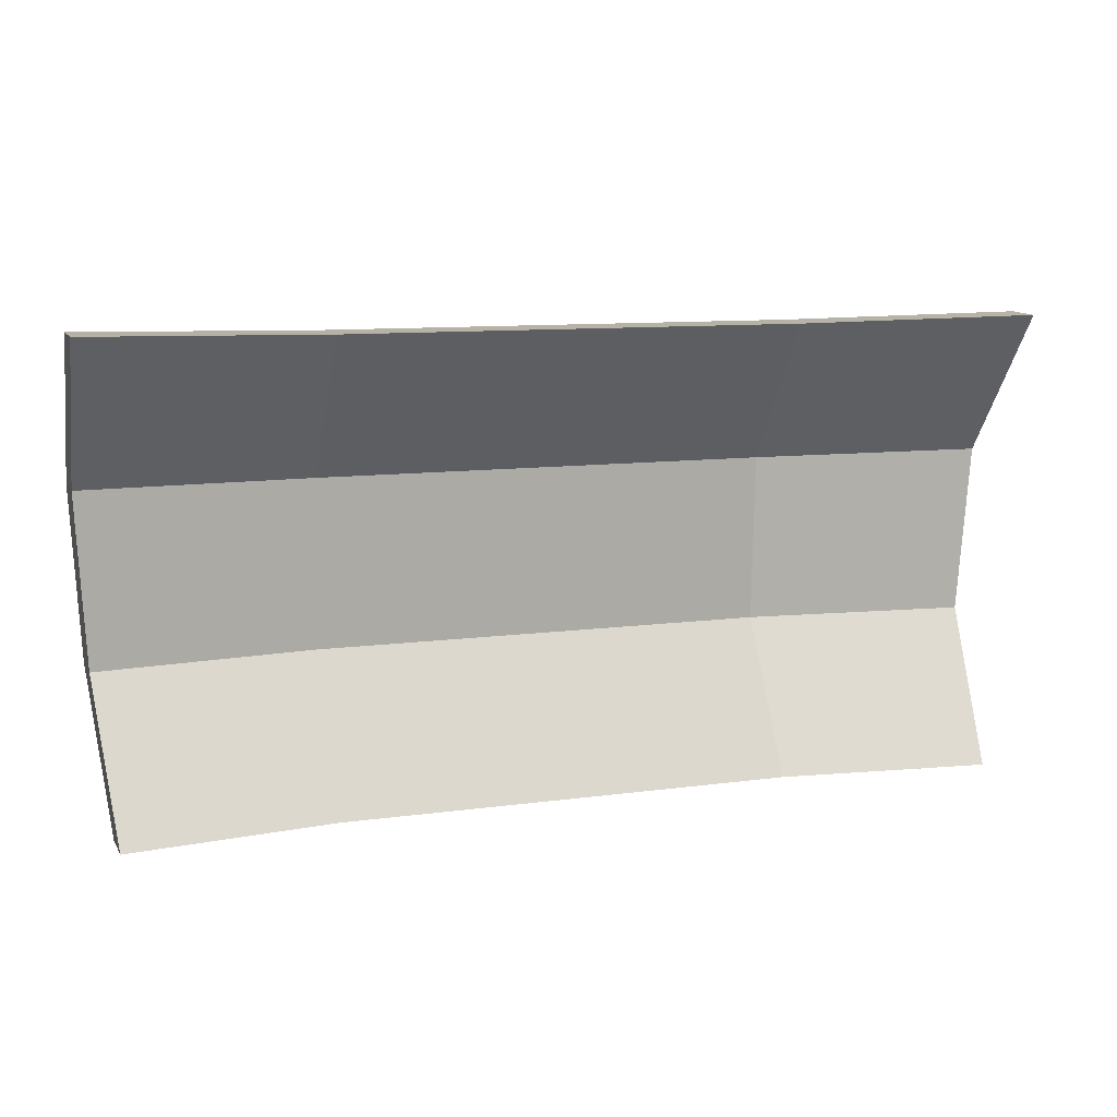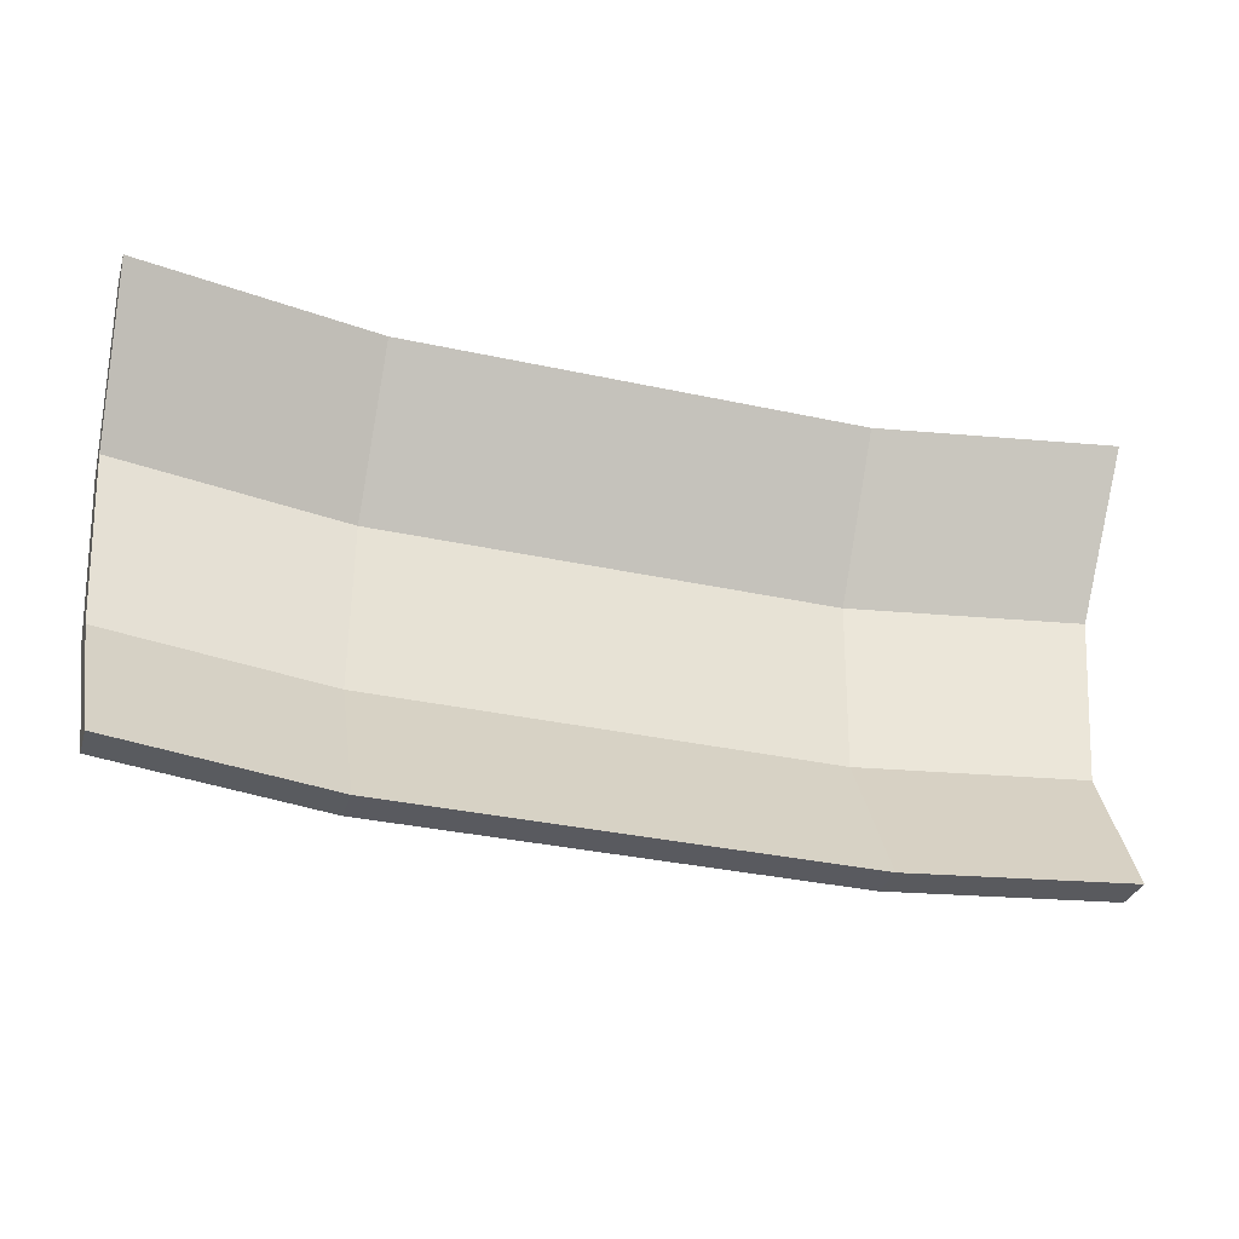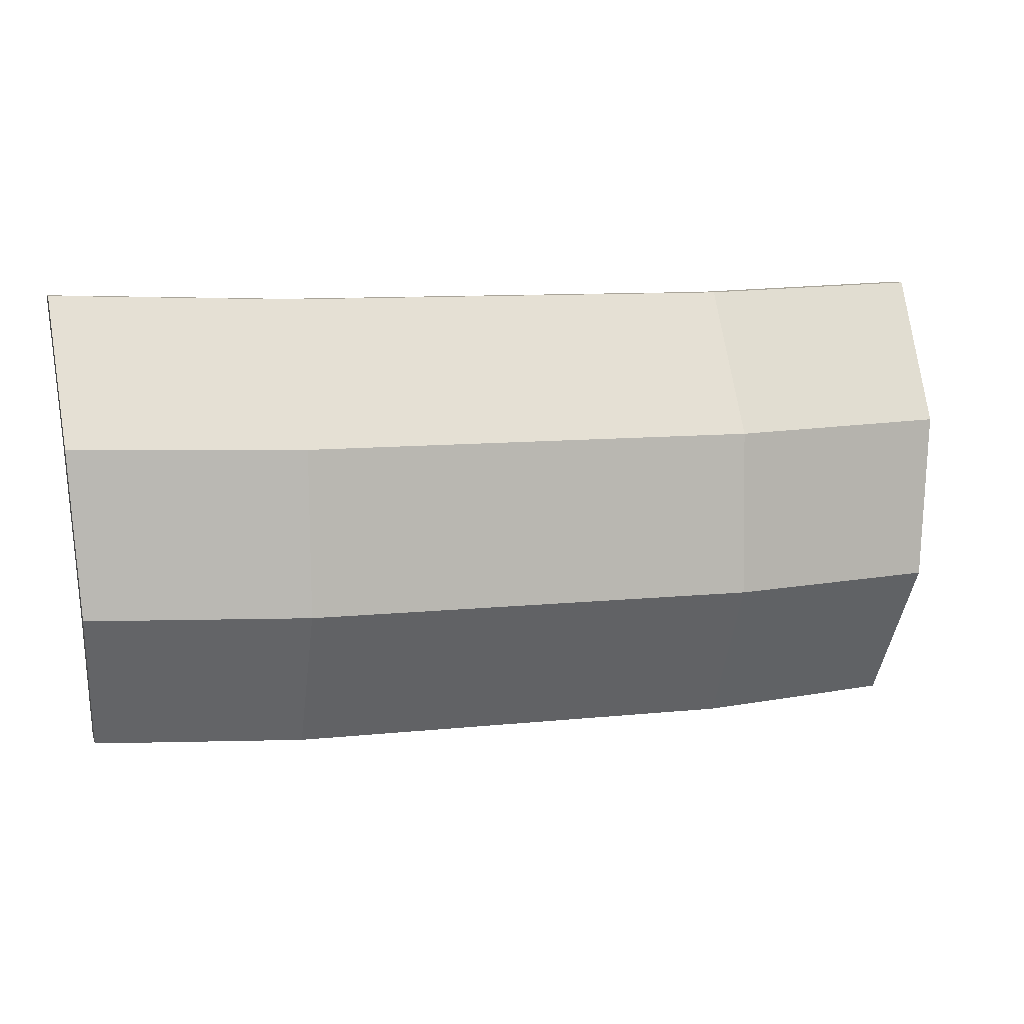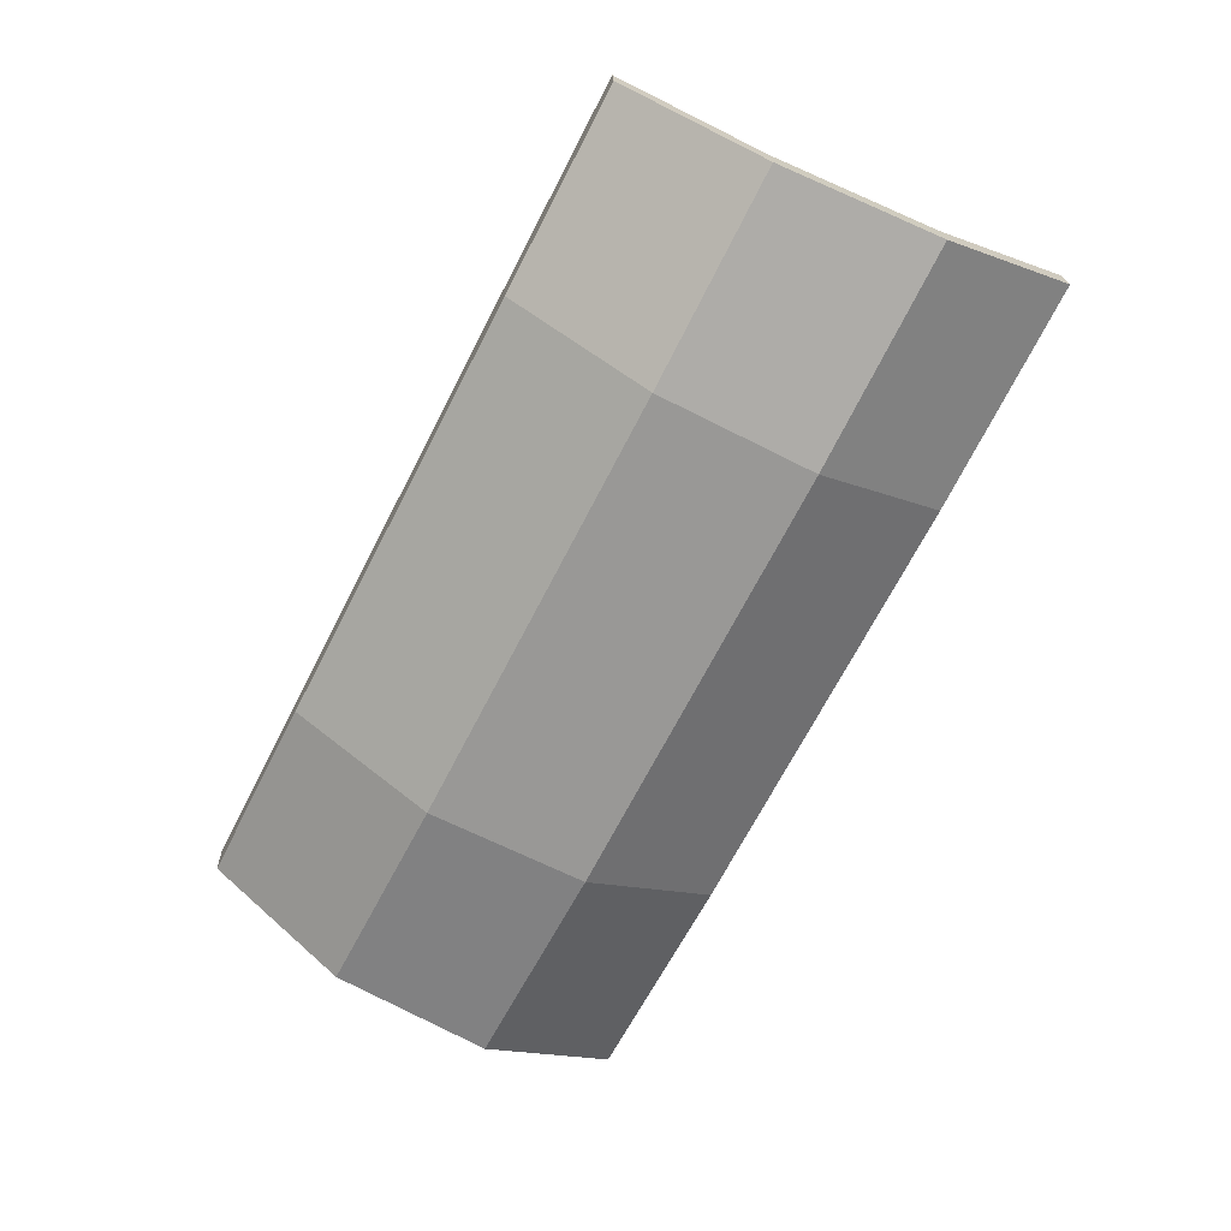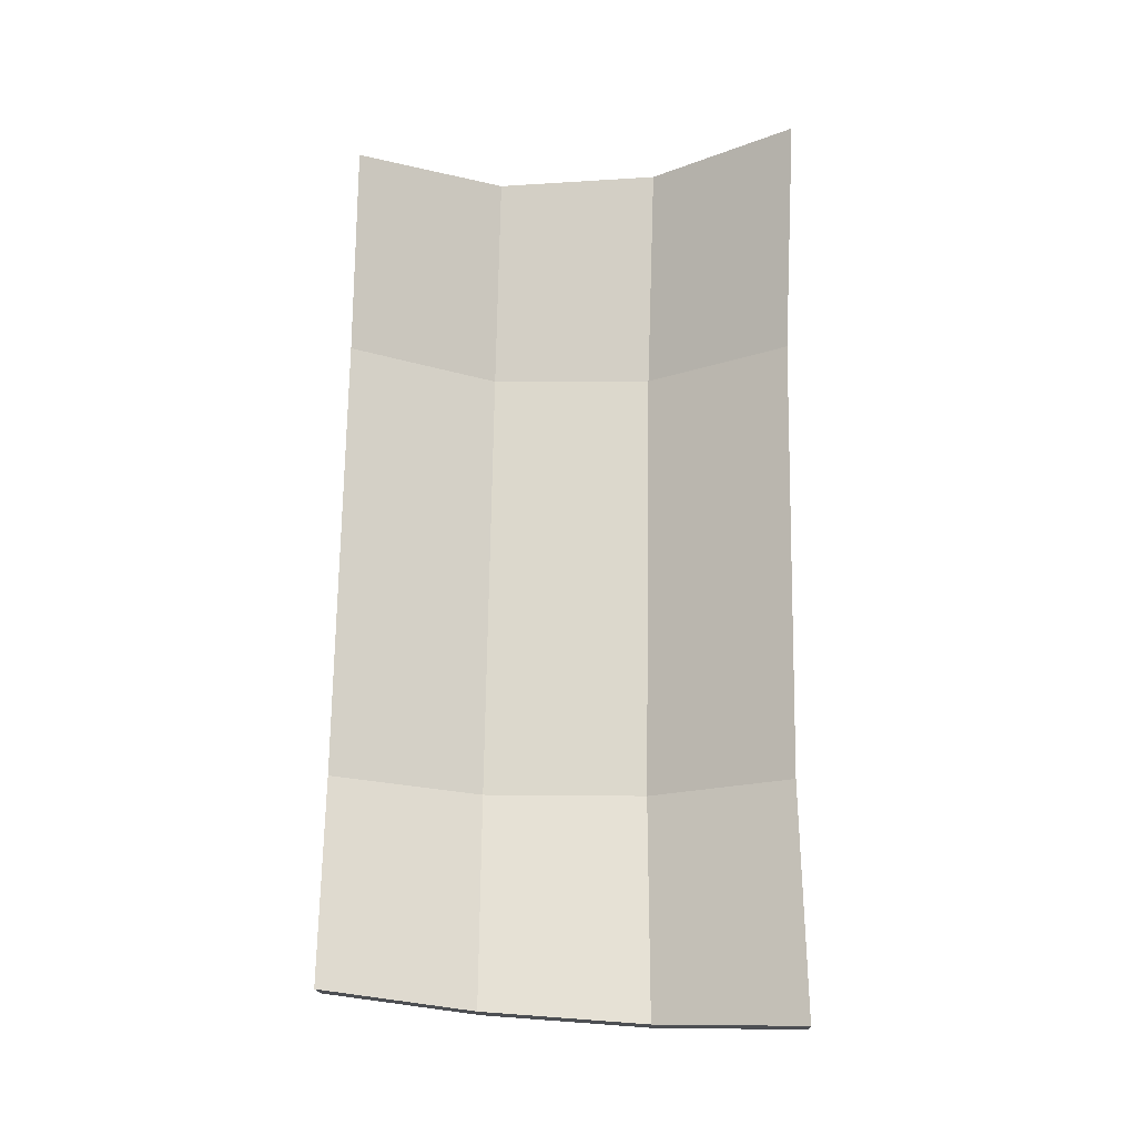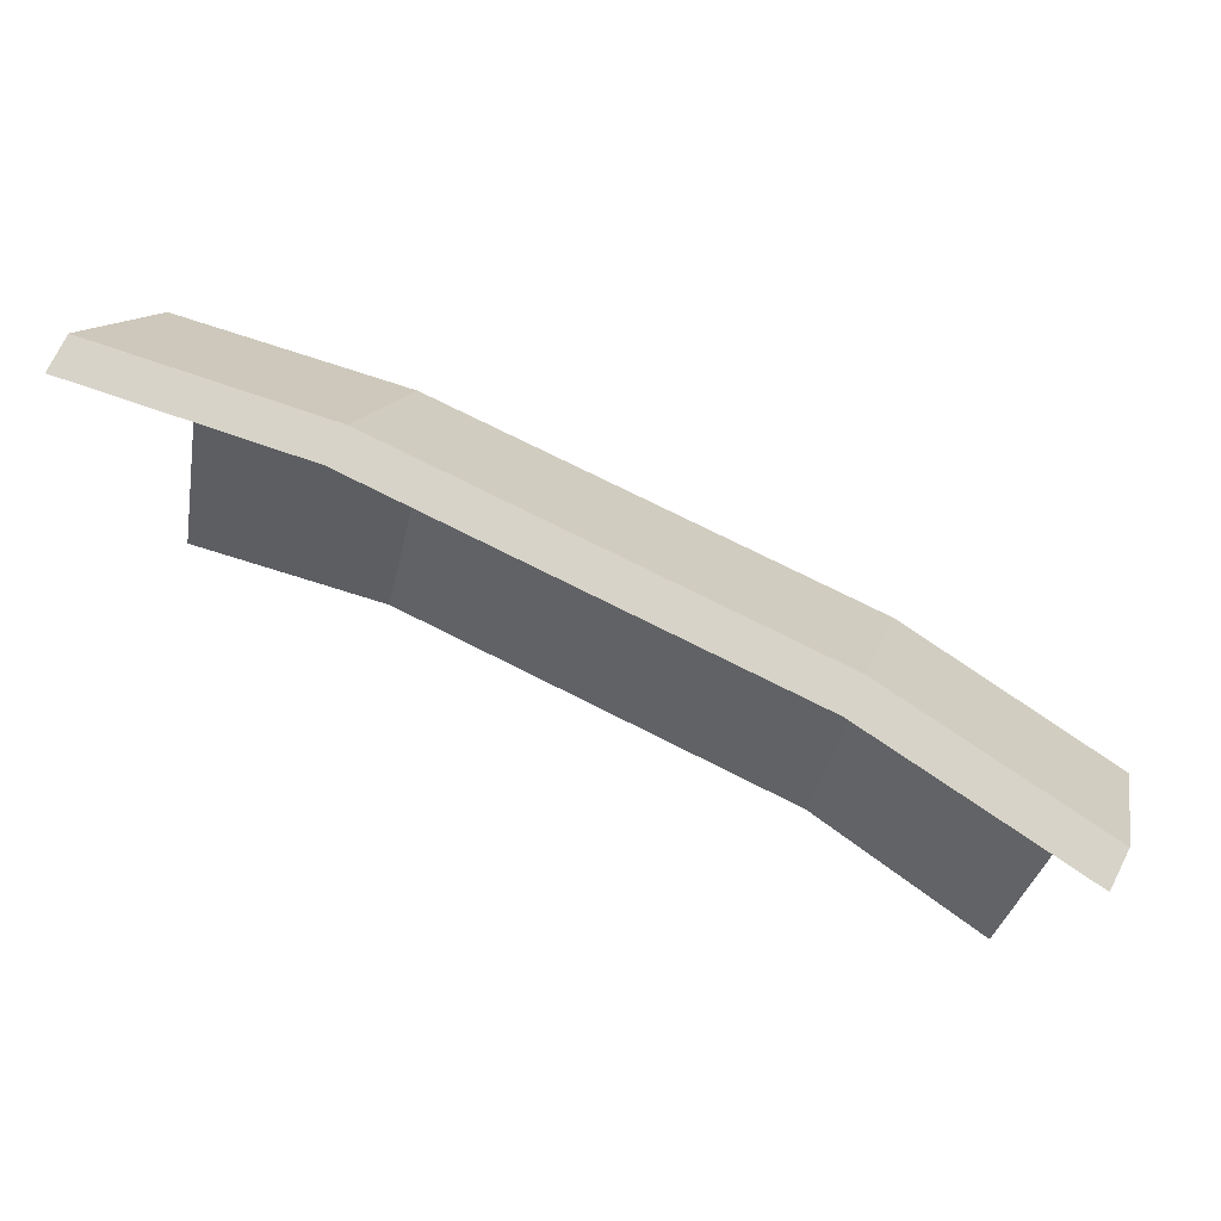
<metadata>
{"format":"obj","ext":"obj","renderer":"f3d","projection":"perspective","resolution":1024,"background":"white","views":[{"elev":9.9,"azim":-19.9,"up":"+Y"},{"elev":-34.3,"azim":-16.3,"up":"+Y"},{"elev":9.9,"azim":164.8,"up":"+Y"},{"elev":-69.5,"azim":62.7,"up":"+Z"},{"elev":72.0,"azim":90.9,"up":"+Z"},{"elev":73.8,"azim":26.8,"up":"+Y"}]}
</metadata>
<code>
o Plane.013_Plane.018
v 0.1539 0.532 -0.2079
v 0.3085 0.4396 -0.2487
v 0.3016 0.3265 -0.2533
v 0.3135 0.5357 -0.1851
v 0.2946 0.2266 -0.1978
v 0.1537 0.225 -0.2213
v 0.1538 0.4374 -0.2721
v 0.1537 0.325 -0.2771
v -0.3135 0.5357 -0.1851
v -0.2946 0.2266 -0.1978
v -0.3085 0.4396 -0.2487
v -0.3016 0.3265 -0.2533
v -0.1537 0.225 -0.2213
v -0.1539 0.532 -0.2079
v -0.1537 0.325 -0.2771
v -0.1538 0.4374 -0.2721
v 0.2946 0.2278 -0.2233
v 0.1537 0.2262 -0.2469
v 0.1538 0.4385 -0.2977
v 0.1537 0.3261 -0.3026
v 0.3016 0.3276 -0.2788
v 0.1539 0.5332 -0.2334
v 0.3085 0.4408 -0.2742
v 0.3135 0.5368 -0.2106
v -0.1538 0.4385 -0.2977
v -0.1539 0.5332 -0.2334
v -0.1537 0.3261 -0.3026
v -0.1537 0.2262 -0.2469
v -0.3085 0.4408 -0.2742
v -0.3135 0.5368 -0.2106
v -0.3016 0.3276 -0.2788
v -0.2946 0.2278 -0.2233
g Plane.013_Plane.018_Metalik.003
f 5 3 8 6
f 3 2 7 8
f 2 4 1 7
f 13 28 18 6
f 8 15 13 6
f 9 11 16 14
f 11 12 15 16
f 12 10 13 15
f 17 18 20 21
f 21 20 19 23
f 23 19 22 24
f 30 26 25 29
f 29 25 27 31
f 31 27 28 32
f 13 10 32 28
f 5 6 18 17
f 4 2 23 24
f 11 9 30 29
f 1 4 24 22
f 9 14 26 30
f 12 11 29 31
f 2 3 21 23
f 3 5 17 21
f 10 12 31 32
f 1 14 16 7
f 28 27 20 18
f 1 22 26 14
f 16 15 8 7
f 19 20 27 25
f 22 19 25 26

</code>
